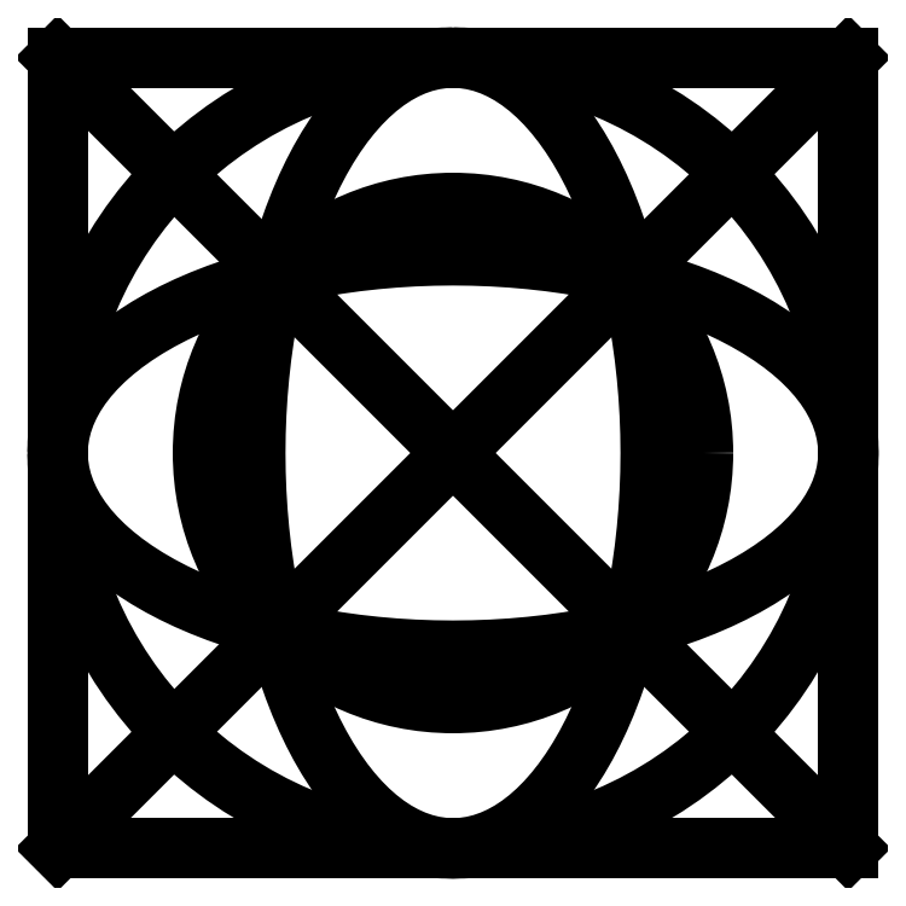
<metadata>
{"format":"dxf","ext":"dxf","renderer":"ezdxf+matplotlib","layout":"modelspace","background":"white","min_lineweight":24,"dpi":150}
</metadata>
<code>
0
SECTION
2
ENTITIES
0
POLYLINE
8
0
66
     1
10
0
20
0
30
0
70
     1
0
VERTEX
8
0
10
0
20
0
30
0
0
VERTEX
8
0
10
200
20
0
30
0
0
VERTEX
8
0
10
200
20
200
30
0
0
VERTEX
8
0
10
0
20
200
30
0
0
SEQEND
8
0
0
LINE
8
0
10
0
20
200
30
0
11
200
21
0
31
0
0
LINE
8
0
10
200
20
200
30
0
11
0
21
0
31
0
0
CIRCLE
8
0
10
100
20
100
30
0
40
100
0
POLYLINE
8
0
10
100
20
200
30
0
66
     1
70
     8
0
VERTEX
8
0
10
100
20
200
30
0
70
    32
0
VERTEX
8
0
10
97.55
20
199.9
30
0
70
    32
0
VERTEX
8
0
10
95.1
20
199.5
30
0
70
    32
0
VERTEX
8
0
10
92.66
20
198.9
30
0
70
    32
0
VERTEX
8
0
10
90.25
20
198.1
30
0
70
    32
0
VERTEX
8
0
10
87.85
20
197
30
0
70
    32
0
VERTEX
8
0
10
85.49
20
195.7
30
0
70
    32
0
VERTEX
8
0
10
83.16
20
194.2
30
0
70
    32
0
VERTEX
8
0
10
80.87
20
192.4
30
0
70
    32
0
VERTEX
8
0
10
78.62
20
190.4
30
0
70
    32
0
VERTEX
8
0
10
76.43
20
188.2
30
0
70
    32
0
VERTEX
8
0
10
74.29
20
185.8
30
0
70
    32
0
VERTEX
8
0
10
72.22
20
183.1
30
0
70
    32
0
VERTEX
8
0
10
70.22
20
180.3
30
0
70
    32
0
VERTEX
8
0
10
68.28
20
177.3
30
0
70
    32
0
VERTEX
8
0
10
66.42
20
174.1
30
0
70
    32
0
VERTEX
8
0
10
64.64
20
170.7
30
0
70
    32
0
VERTEX
8
0
10
62.95
20
167.2
30
0
70
    32
0
VERTEX
8
0
10
61.35
20
163.4
30
0
70
    32
0
VERTEX
8
0
10
59.84
20
159.6
30
0
70
    32
0
VERTEX
8
0
10
58.43
20
155.6
30
0
70
    32
0
VERTEX
8
0
10
57.11
20
151.4
30
0
70
    32
0
VERTEX
8
0
10
55.9
20
147.1
30
0
70
    32
0
VERTEX
8
0
10
54.8
20
142.8
30
0
70
    32
0
VERTEX
8
0
10
53.81
20
138.3
30
0
70
    32
0
VERTEX
8
0
10
52.92
20
133.7
30
0
70
    32
0
VERTEX
8
0
10
52.15
20
129
30
0
70
    32
0
VERTEX
8
0
10
51.5
20
124.3
30
0
70
    32
0
VERTEX
8
0
10
50.96
20
119.5
30
0
70
    32
0
VERTEX
8
0
10
50.54
20
114.7
30
0
70
    32
0
VERTEX
8
0
10
50.24
20
109.8
30
0
70
    32
0
VERTEX
8
0
10
50.06
20
104.9
30
0
70
    32
0
VERTEX
8
0
10
50
20
100
30
0
70
    32
0
VERTEX
8
0
10
50.06
20
95.09
30
0
70
    32
0
VERTEX
8
0
10
50.24
20
90.2
30
0
70
    32
0
VERTEX
8
0
10
50.54
20
85.33
30
0
70
    32
0
VERTEX
8
0
10
50.96
20
80.49
30
0
70
    32
0
VERTEX
8
0
10
51.5
20
75.7
30
0
70
    32
0
VERTEX
8
0
10
52.15
20
70.97
30
0
70
    32
0
VERTEX
8
0
10
52.92
20
66.31
30
0
70
    32
0
VERTEX
8
0
10
53.81
20
61.73
30
0
70
    32
0
VERTEX
8
0
10
54.8
20
57.24
30
0
70
    32
0
VERTEX
8
0
10
55.9
20
52.86
30
0
70
    32
0
VERTEX
8
0
10
57.11
20
48.59
30
0
70
    32
0
VERTEX
8
0
10
58.43
20
44.44
30
0
70
    32
0
VERTEX
8
0
10
59.84
20
40.43
30
0
70
    32
0
VERTEX
8
0
10
61.35
20
36.56
30
0
70
    32
0
VERTEX
8
0
10
62.95
20
32.84
30
0
70
    32
0
VERTEX
8
0
10
64.64
20
29.29
30
0
70
    32
0
VERTEX
8
0
10
66.42
20
25.9
30
0
70
    32
0
VERTEX
8
0
10
68.28
20
22.7
30
0
70
    32
0
VERTEX
8
0
10
70.22
20
19.68
30
0
70
    32
0
VERTEX
8
0
10
72.22
20
16.85
30
0
70
    32
0
VERTEX
8
0
10
74.29
20
14.23
30
0
70
    32
0
VERTEX
8
0
10
76.43
20
11.81
30
0
70
    32
0
VERTEX
8
0
10
78.62
20
9.601
30
0
70
    32
0
VERTEX
8
0
10
80.87
20
7.612
30
0
70
    32
0
VERTEX
8
0
10
83.16
20
5.846
30
0
70
    32
0
VERTEX
8
0
10
85.49
20
4.306
30
0
70
    32
0
VERTEX
8
0
10
87.85
20
2.997
30
0
70
    32
0
VERTEX
8
0
10
90.25
20
1.921
30
0
70
    32
0
VERTEX
8
0
10
92.66
20
1.082
30
0
70
    32
0
VERTEX
8
0
10
95.1
20
0.4815
30
0
70
    32
0
VERTEX
8
0
10
97.55
20
0.1205
30
0
70
    32
0
VERTEX
8
0
10
100
20
0
30
0
70
    32
0
VERTEX
8
0
10
102.5
20
0.1205
30
0
70
    32
0
VERTEX
8
0
10
104.9
20
0.4815
30
0
70
    32
0
VERTEX
8
0
10
107.3
20
1.082
30
0
70
    32
0
VERTEX
8
0
10
109.8
20
1.921
30
0
70
    32
0
VERTEX
8
0
10
112.1
20
2.997
30
0
70
    32
0
VERTEX
8
0
10
114.5
20
4.306
30
0
70
    32
0
VERTEX
8
0
10
116.8
20
5.846
30
0
70
    32
0
VERTEX
8
0
10
119.1
20
7.612
30
0
70
    32
0
VERTEX
8
0
10
121.4
20
9.601
30
0
70
    32
0
VERTEX
8
0
10
123.6
20
11.81
30
0
70
    32
0
VERTEX
8
0
10
125.7
20
14.23
30
0
70
    32
0
VERTEX
8
0
10
127.8
20
16.85
30
0
70
    32
0
VERTEX
8
0
10
129.8
20
19.68
30
0
70
    32
0
VERTEX
8
0
10
131.7
20
22.7
30
0
70
    32
0
VERTEX
8
0
10
133.6
20
25.9
30
0
70
    32
0
VERTEX
8
0
10
135.4
20
29.29
30
0
70
    32
0
VERTEX
8
0
10
137
20
32.84
30
0
70
    32
0
VERTEX
8
0
10
138.7
20
36.56
30
0
70
    32
0
VERTEX
8
0
10
140.2
20
40.43
30
0
70
    32
0
VERTEX
8
0
10
141.6
20
44.44
30
0
70
    32
0
VERTEX
8
0
10
142.9
20
48.59
30
0
70
    32
0
VERTEX
8
0
10
144.1
20
52.86
30
0
70
    32
0
VERTEX
8
0
10
145.2
20
57.24
30
0
70
    32
0
VERTEX
8
0
10
146.2
20
61.73
30
0
70
    32
0
VERTEX
8
0
10
147.1
20
66.31
30
0
70
    32
0
VERTEX
8
0
10
147.8
20
70.97
30
0
70
    32
0
VERTEX
8
0
10
148.5
20
75.7
30
0
70
    32
0
VERTEX
8
0
10
149
20
80.49
30
0
70
    32
0
VERTEX
8
0
10
149.5
20
85.33
30
0
70
    32
0
VERTEX
8
0
10
149.8
20
90.2
30
0
70
    32
0
VERTEX
8
0
10
149.9
20
95.09
30
0
70
    32
0
VERTEX
8
0
10
150
20
100
30
0
70
    32
0
VERTEX
8
0
10
149.9
20
104.9
30
0
70
    32
0
VERTEX
8
0
10
149.8
20
109.8
30
0
70
    32
0
VERTEX
8
0
10
149.5
20
114.7
30
0
70
    32
0
VERTEX
8
0
10
149
20
119.5
30
0
70
    32
0
VERTEX
8
0
10
148.5
20
124.3
30
0
70
    32
0
VERTEX
8
0
10
147.8
20
129
30
0
70
    32
0
VERTEX
8
0
10
147.1
20
133.7
30
0
70
    32
0
VERTEX
8
0
10
146.2
20
138.3
30
0
70
    32
0
VERTEX
8
0
10
145.2
20
142.8
30
0
70
    32
0
VERTEX
8
0
10
144.1
20
147.1
30
0
70
    32
0
VERTEX
8
0
10
142.9
20
151.4
30
0
70
    32
0
VERTEX
8
0
10
141.6
20
155.6
30
0
70
    32
0
VERTEX
8
0
10
140.2
20
159.6
30
0
70
    32
0
VERTEX
8
0
10
138.7
20
163.4
30
0
70
    32
0
VERTEX
8
0
10
137
20
167.2
30
0
70
    32
0
VERTEX
8
0
10
135.4
20
170.7
30
0
70
    32
0
VERTEX
8
0
10
133.6
20
174.1
30
0
70
    32
0
VERTEX
8
0
10
131.7
20
177.3
30
0
70
    32
0
VERTEX
8
0
10
129.8
20
180.3
30
0
70
    32
0
VERTEX
8
0
10
127.8
20
183.1
30
0
70
    32
0
VERTEX
8
0
10
125.7
20
185.8
30
0
70
    32
0
VERTEX
8
0
10
123.6
20
188.2
30
0
70
    32
0
VERTEX
8
0
10
121.4
20
190.4
30
0
70
    32
0
VERTEX
8
0
10
119.1
20
192.4
30
0
70
    32
0
VERTEX
8
0
10
116.8
20
194.2
30
0
70
    32
0
VERTEX
8
0
10
114.5
20
195.7
30
0
70
    32
0
VERTEX
8
0
10
112.1
20
197
30
0
70
    32
0
VERTEX
8
0
10
109.8
20
198.1
30
0
70
    32
0
VERTEX
8
0
10
107.3
20
198.9
30
0
70
    32
0
VERTEX
8
0
10
104.9
20
199.5
30
0
70
    32
0
VERTEX
8
0
10
102.5
20
199.9
30
0
70
    32
0
VERTEX
8
0
10
100
20
200
30
0
70
    32
0
SEQEND
8
0
0
POLYLINE
8
0
10
0
20
100
30
0
66
     1
70
     8
0
VERTEX
8
0
10
0
20
100
30
0
70
    32
0
VERTEX
8
0
10
0.1205
20
97.55
30
0
70
    32
0
VERTEX
8
0
10
0.4815
20
95.1
30
0
70
    32
0
VERTEX
8
0
10
1.082
20
92.66
30
0
70
    32
0
VERTEX
8
0
10
1.921
20
90.25
30
0
70
    32
0
VERTEX
8
0
10
2.997
20
87.85
30
0
70
    32
0
VERTEX
8
0
10
4.306
20
85.49
30
0
70
    32
0
VERTEX
8
0
10
5.846
20
83.16
30
0
70
    32
0
VERTEX
8
0
10
7.612
20
80.87
30
0
70
    32
0
VERTEX
8
0
10
9.601
20
78.62
30
0
70
    32
0
VERTEX
8
0
10
11.81
20
76.43
30
0
70
    32
0
VERTEX
8
0
10
14.23
20
74.29
30
0
70
    32
0
VERTEX
8
0
10
16.85
20
72.22
30
0
70
    32
0
VERTEX
8
0
10
19.68
20
70.22
30
0
70
    32
0
VERTEX
8
0
10
22.7
20
68.28
30
0
70
    32
0
VERTEX
8
0
10
25.9
20
66.42
30
0
70
    32
0
VERTEX
8
0
10
29.29
20
64.64
30
0
70
    32
0
VERTEX
8
0
10
32.84
20
62.95
30
0
70
    32
0
VERTEX
8
0
10
36.56
20
61.35
30
0
70
    32
0
VERTEX
8
0
10
40.43
20
59.84
30
0
70
    32
0
VERTEX
8
0
10
44.44
20
58.43
30
0
70
    32
0
VERTEX
8
0
10
48.59
20
57.11
30
0
70
    32
0
VERTEX
8
0
10
52.86
20
55.9
30
0
70
    32
0
VERTEX
8
0
10
57.24
20
54.8
30
0
70
    32
0
VERTEX
8
0
10
61.73
20
53.81
30
0
70
    32
0
VERTEX
8
0
10
66.31
20
52.92
30
0
70
    32
0
VERTEX
8
0
10
70.97
20
52.15
30
0
70
    32
0
VERTEX
8
0
10
75.7
20
51.5
30
0
70
    32
0
VERTEX
8
0
10
80.49
20
50.96
30
0
70
    32
0
VERTEX
8
0
10
85.33
20
50.54
30
0
70
    32
0
VERTEX
8
0
10
90.2
20
50.24
30
0
70
    32
0
VERTEX
8
0
10
95.09
20
50.06
30
0
70
    32
0
VERTEX
8
0
10
100
20
50
30
0
70
    32
0
VERTEX
8
0
10
104.9
20
50.06
30
0
70
    32
0
VERTEX
8
0
10
109.8
20
50.24
30
0
70
    32
0
VERTEX
8
0
10
114.7
20
50.54
30
0
70
    32
0
VERTEX
8
0
10
119.5
20
50.96
30
0
70
    32
0
VERTEX
8
0
10
124.3
20
51.5
30
0
70
    32
0
VERTEX
8
0
10
129
20
52.15
30
0
70
    32
0
VERTEX
8
0
10
133.7
20
52.92
30
0
70
    32
0
VERTEX
8
0
10
138.3
20
53.81
30
0
70
    32
0
VERTEX
8
0
10
142.8
20
54.8
30
0
70
    32
0
VERTEX
8
0
10
147.1
20
55.9
30
0
70
    32
0
VERTEX
8
0
10
151.4
20
57.11
30
0
70
    32
0
VERTEX
8
0
10
155.6
20
58.43
30
0
70
    32
0
VERTEX
8
0
10
159.6
20
59.84
30
0
70
    32
0
VERTEX
8
0
10
163.4
20
61.35
30
0
70
    32
0
VERTEX
8
0
10
167.2
20
62.95
30
0
70
    32
0
VERTEX
8
0
10
170.7
20
64.64
30
0
70
    32
0
VERTEX
8
0
10
174.1
20
66.42
30
0
70
    32
0
VERTEX
8
0
10
177.3
20
68.28
30
0
70
    32
0
VERTEX
8
0
10
180.3
20
70.22
30
0
70
    32
0
VERTEX
8
0
10
183.1
20
72.22
30
0
70
    32
0
VERTEX
8
0
10
185.8
20
74.29
30
0
70
    32
0
VERTEX
8
0
10
188.2
20
76.43
30
0
70
    32
0
VERTEX
8
0
10
190.4
20
78.62
30
0
70
    32
0
VERTEX
8
0
10
192.4
20
80.87
30
0
70
    32
0
VERTEX
8
0
10
194.2
20
83.16
30
0
70
    32
0
VERTEX
8
0
10
195.7
20
85.49
30
0
70
    32
0
VERTEX
8
0
10
197
20
87.85
30
0
70
    32
0
VERTEX
8
0
10
198.1
20
90.25
30
0
70
    32
0
VERTEX
8
0
10
198.9
20
92.66
30
0
70
    32
0
VERTEX
8
0
10
199.5
20
95.1
30
0
70
    32
0
VERTEX
8
0
10
199.9
20
97.55
30
0
70
    32
0
VERTEX
8
0
10
200
20
100
30
0
70
    32
0
VERTEX
8
0
10
199.9
20
102.5
30
0
70
    32
0
VERTEX
8
0
10
199.5
20
104.9
30
0
70
    32
0
VERTEX
8
0
10
198.9
20
107.3
30
0
70
    32
0
VERTEX
8
0
10
198.1
20
109.8
30
0
70
    32
0
VERTEX
8
0
10
197
20
112.1
30
0
70
    32
0
VERTEX
8
0
10
195.7
20
114.5
30
0
70
    32
0
VERTEX
8
0
10
194.2
20
116.8
30
0
70
    32
0
VERTEX
8
0
10
192.4
20
119.1
30
0
70
    32
0
VERTEX
8
0
10
190.4
20
121.4
30
0
70
    32
0
VERTEX
8
0
10
188.2
20
123.6
30
0
70
    32
0
VERTEX
8
0
10
185.8
20
125.7
30
0
70
    32
0
VERTEX
8
0
10
183.1
20
127.8
30
0
70
    32
0
VERTEX
8
0
10
180.3
20
129.8
30
0
70
    32
0
VERTEX
8
0
10
177.3
20
131.7
30
0
70
    32
0
VERTEX
8
0
10
174.1
20
133.6
30
0
70
    32
0
VERTEX
8
0
10
170.7
20
135.4
30
0
70
    32
0
VERTEX
8
0
10
167.2
20
137
30
0
70
    32
0
VERTEX
8
0
10
163.4
20
138.7
30
0
70
    32
0
VERTEX
8
0
10
159.6
20
140.2
30
0
70
    32
0
VERTEX
8
0
10
155.6
20
141.6
30
0
70
    32
0
VERTEX
8
0
10
151.4
20
142.9
30
0
70
    32
0
VERTEX
8
0
10
147.1
20
144.1
30
0
70
    32
0
VERTEX
8
0
10
142.8
20
145.2
30
0
70
    32
0
VERTEX
8
0
10
138.3
20
146.2
30
0
70
    32
0
VERTEX
8
0
10
133.7
20
147.1
30
0
70
    32
0
VERTEX
8
0
10
129
20
147.8
30
0
70
    32
0
VERTEX
8
0
10
124.3
20
148.5
30
0
70
    32
0
VERTEX
8
0
10
119.5
20
149
30
0
70
    32
0
VERTEX
8
0
10
114.7
20
149.5
30
0
70
    32
0
VERTEX
8
0
10
109.8
20
149.8
30
0
70
    32
0
VERTEX
8
0
10
104.9
20
149.9
30
0
70
    32
0
VERTEX
8
0
10
100
20
150
30
0
70
    32
0
VERTEX
8
0
10
95.09
20
149.9
30
0
70
    32
0
VERTEX
8
0
10
90.2
20
149.8
30
0
70
    32
0
VERTEX
8
0
10
85.33
20
149.5
30
0
70
    32
0
VERTEX
8
0
10
80.49
20
149
30
0
70
    32
0
VERTEX
8
0
10
75.7
20
148.5
30
0
70
    32
0
VERTEX
8
0
10
70.97
20
147.8
30
0
70
    32
0
VERTEX
8
0
10
66.31
20
147.1
30
0
70
    32
0
VERTEX
8
0
10
61.73
20
146.2
30
0
70
    32
0
VERTEX
8
0
10
57.24
20
145.2
30
0
70
    32
0
VERTEX
8
0
10
52.86
20
144.1
30
0
70
    32
0
VERTEX
8
0
10
48.59
20
142.9
30
0
70
    32
0
VERTEX
8
0
10
44.44
20
141.6
30
0
70
    32
0
VERTEX
8
0
10
40.43
20
140.2
30
0
70
    32
0
VERTEX
8
0
10
36.56
20
138.7
30
0
70
    32
0
VERTEX
8
0
10
32.84
20
137
30
0
70
    32
0
VERTEX
8
0
10
29.29
20
135.4
30
0
70
    32
0
VERTEX
8
0
10
25.9
20
133.6
30
0
70
    32
0
VERTEX
8
0
10
22.7
20
131.7
30
0
70
    32
0
VERTEX
8
0
10
19.68
20
129.8
30
0
70
    32
0
VERTEX
8
0
10
16.85
20
127.8
30
0
70
    32
0
VERTEX
8
0
10
14.23
20
125.7
30
0
70
    32
0
VERTEX
8
0
10
11.81
20
123.6
30
0
70
    32
0
VERTEX
8
0
10
9.601
20
121.4
30
0
70
    32
0
VERTEX
8
0
10
7.612
20
119.1
30
0
70
    32
0
VERTEX
8
0
10
5.846
20
116.8
30
0
70
    32
0
VERTEX
8
0
10
4.306
20
114.5
30
0
70
    32
0
VERTEX
8
0
10
2.997
20
112.1
30
0
70
    32
0
VERTEX
8
0
10
1.921
20
109.8
30
0
70
    32
0
VERTEX
8
0
10
1.082
20
107.3
30
0
70
    32
0
VERTEX
8
0
10
0.4815
20
104.9
30
0
70
    32
0
VERTEX
8
0
10
0.1205
20
102.5
30
0
70
    32
0
VERTEX
8
0
10
0
20
100
30
0
70
    32
0
SEQEND
8
0
0
CIRCLE
8
0
10
100
20
100
30
0
40
63.25
0
ENDSEC
0
EOF

</code>
